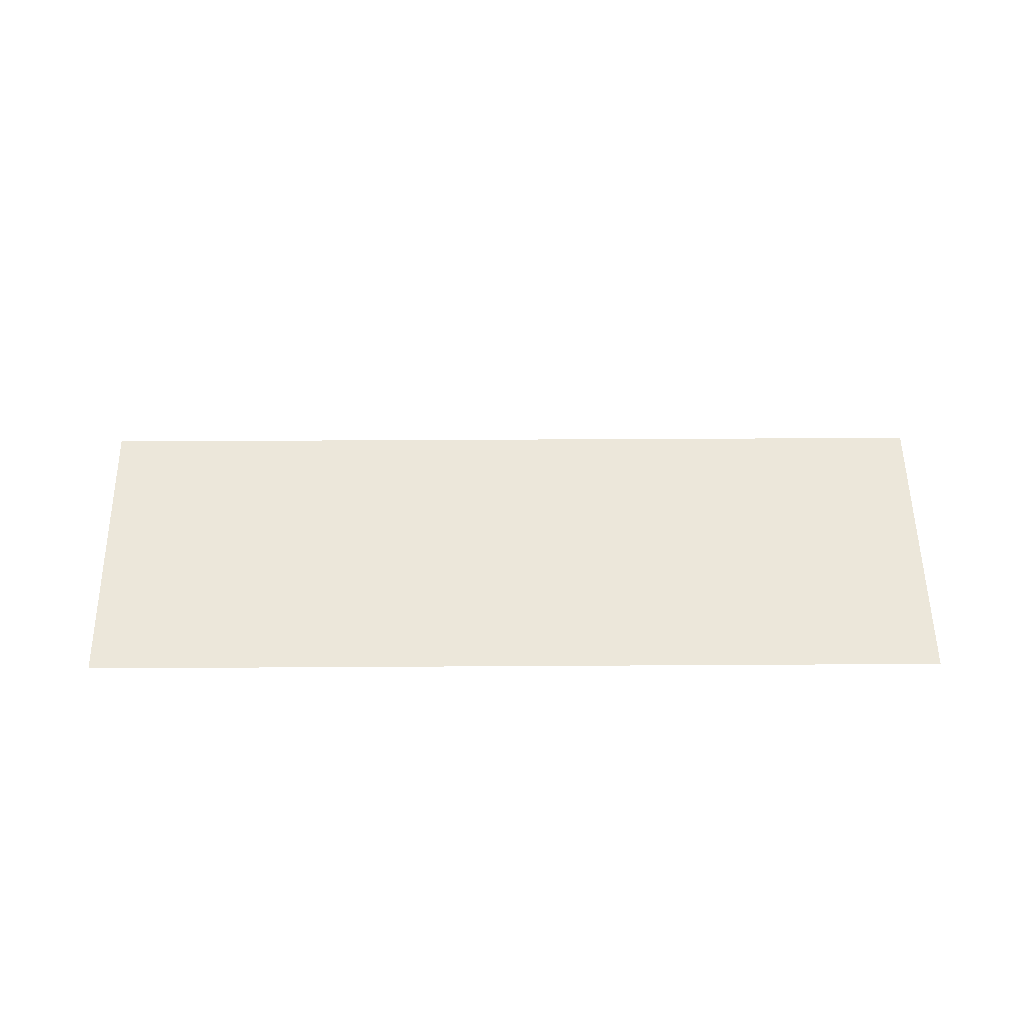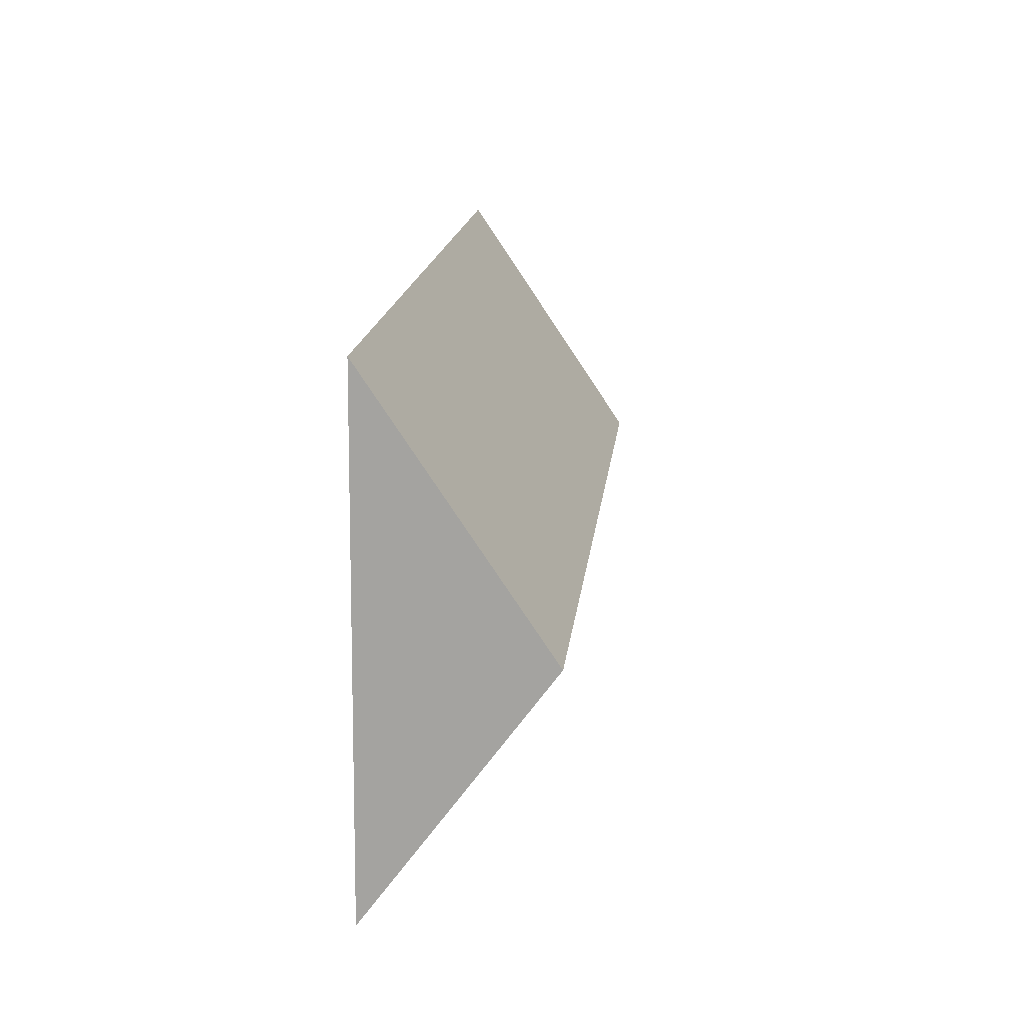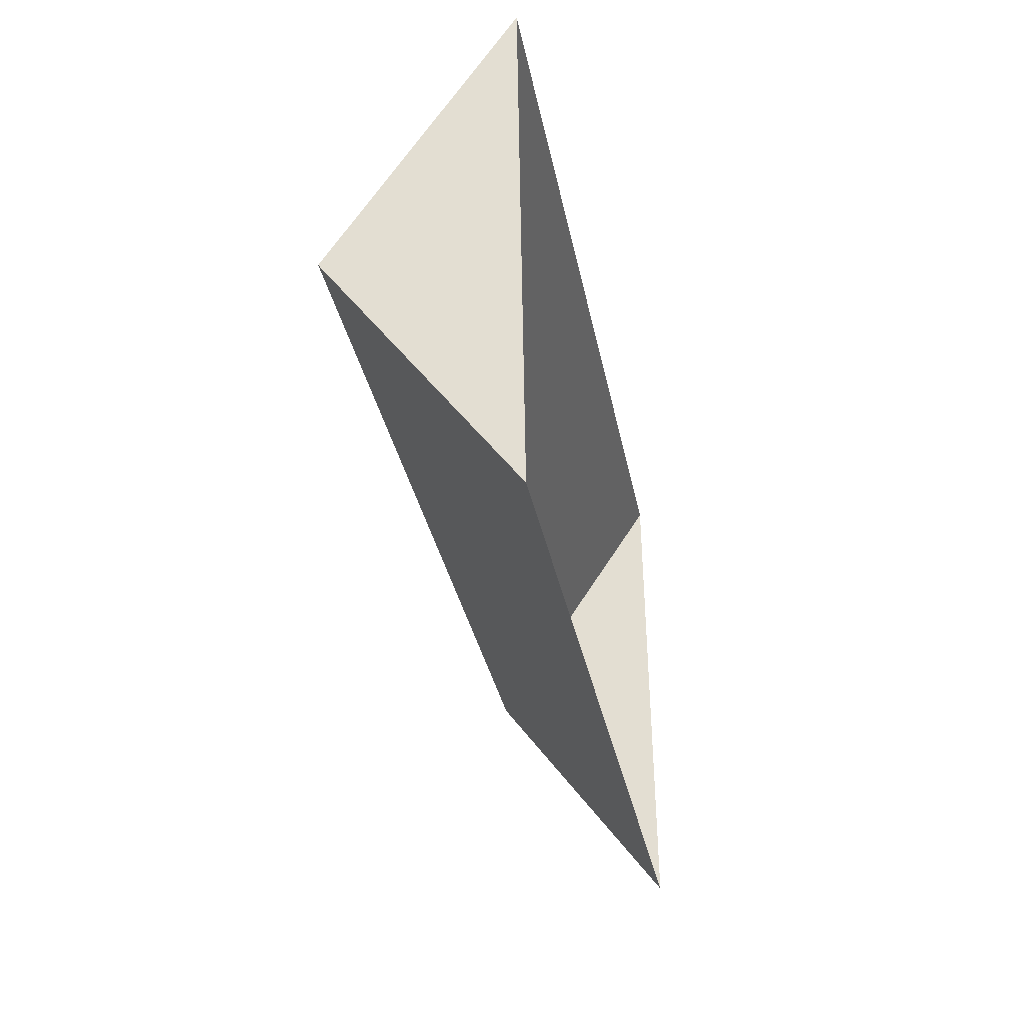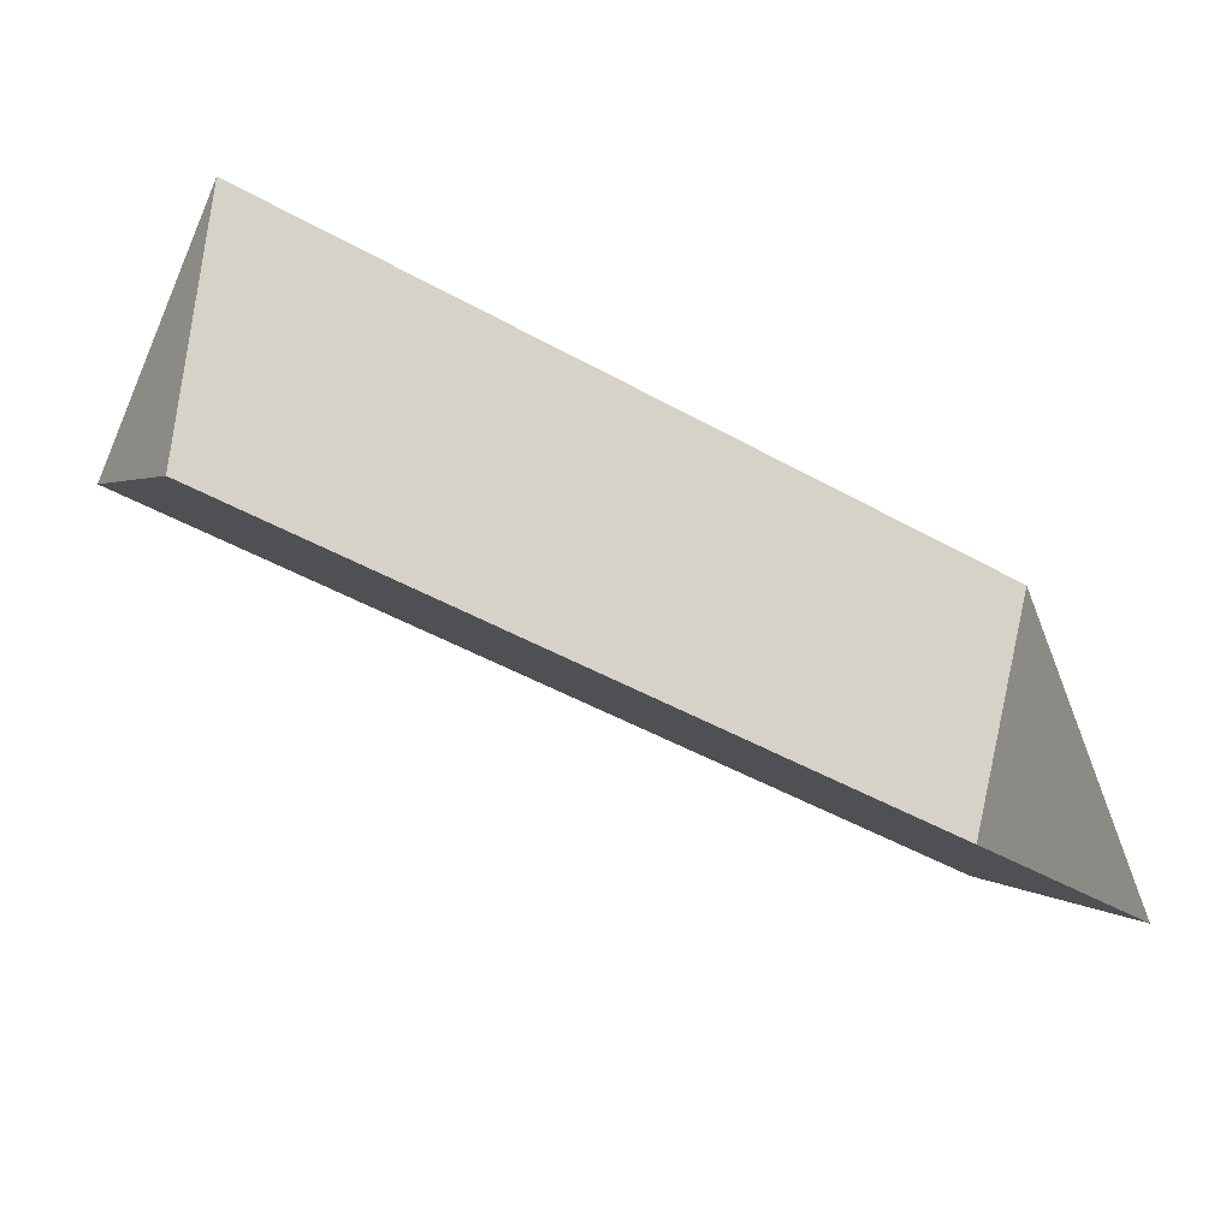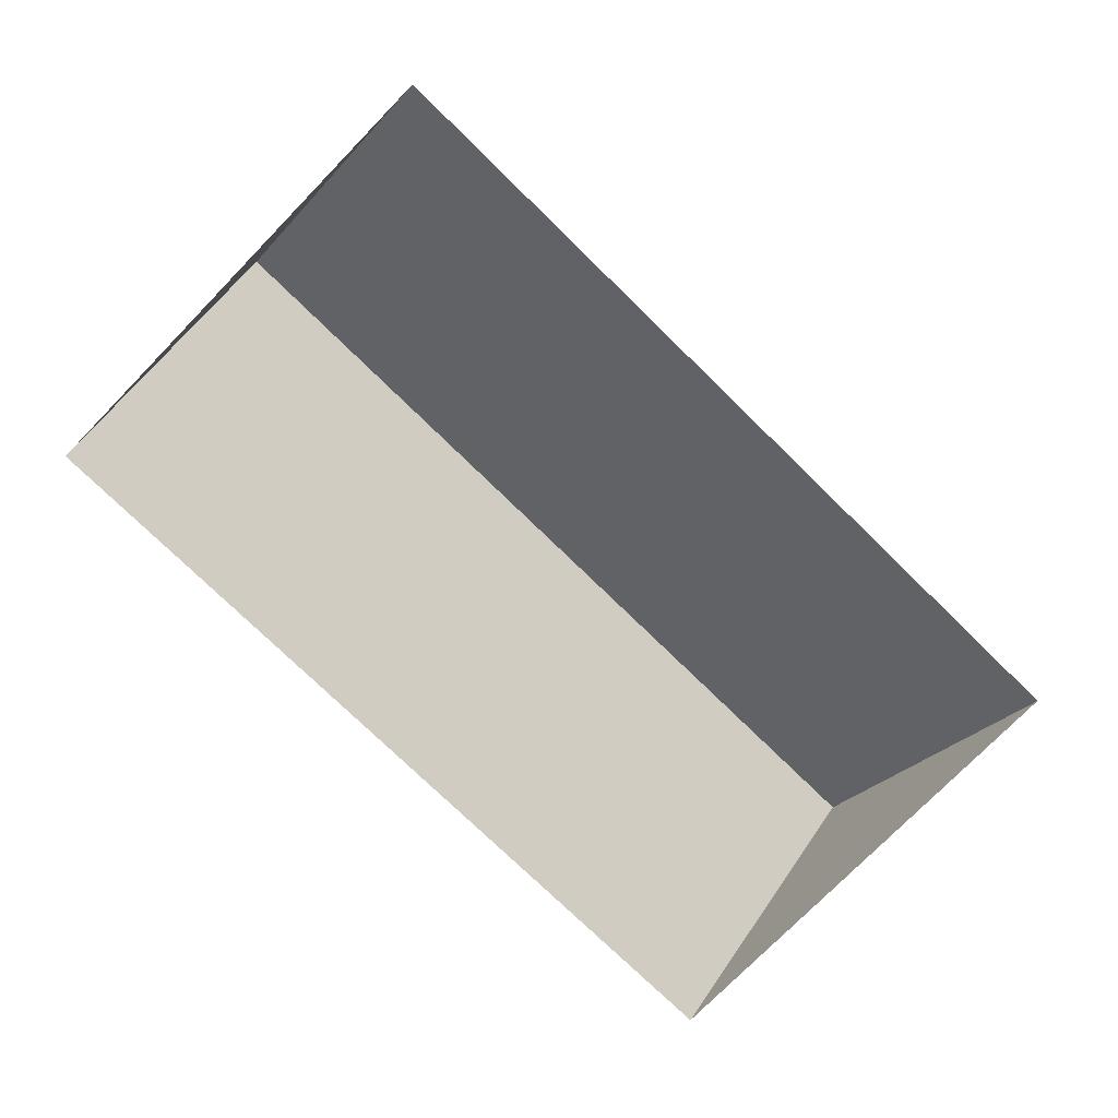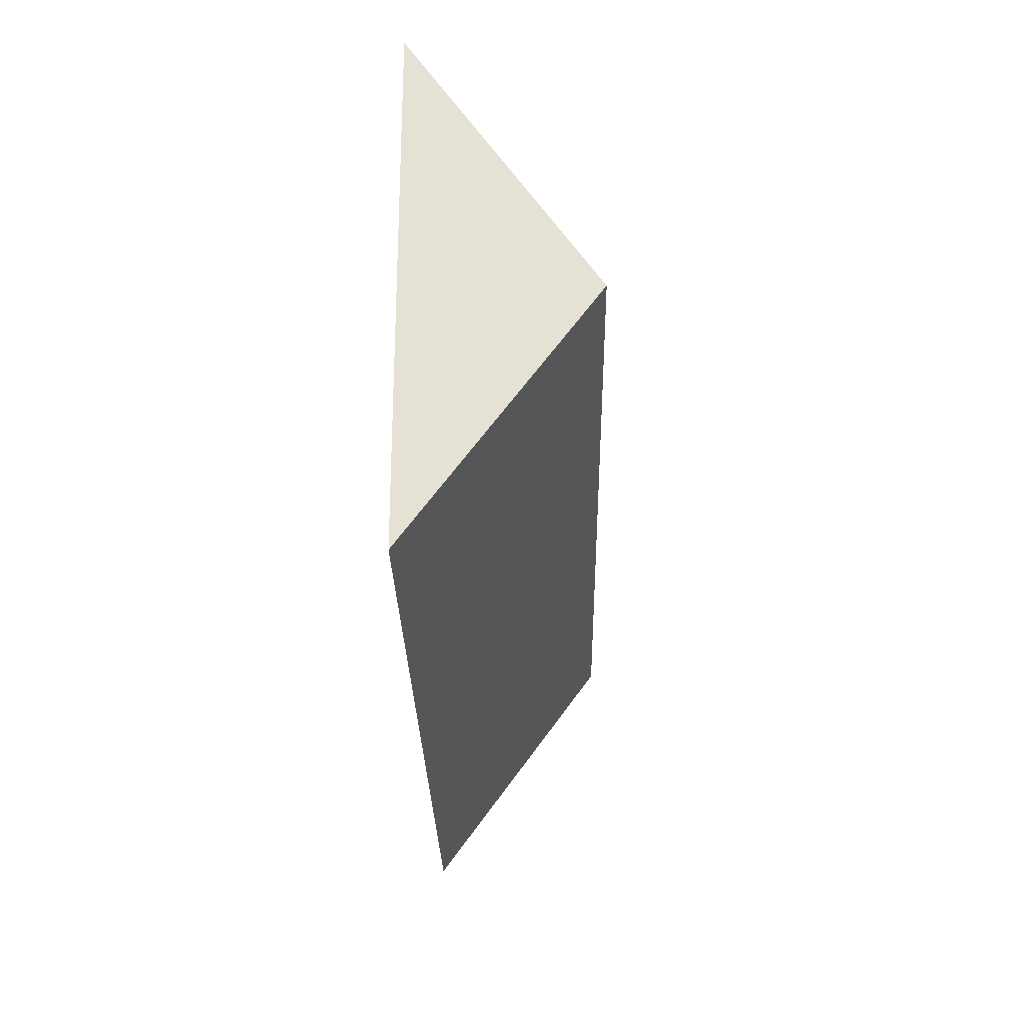
<metadata>
{"format":"obj","ext":"obj","renderer":"f3d","projection":"perspective","resolution":1024,"background":"white","views":[{"elev":17.4,"azim":174.8,"up":"+Y"},{"elev":20.3,"azim":95.9,"up":"+Z"},{"elev":-36.0,"azim":-79.6,"up":"+Z"},{"elev":-57.9,"azim":-31.2,"up":"+Z"},{"elev":-75.8,"azim":-48.6,"up":"+Y"},{"elev":-22.0,"azim":91.1,"up":"+Z"}]}
</metadata>
<code>
o CG10_500_037059_0013_roof
v 32.43 75 -235.9
v 17.58 75 -37.14
v 25.22 145 -139.5
v 380.4 75 -209.2
v 365.6 75 -11.14
v 373.2 144.8 -113.2
v 32.43 0 -235.9
v 17.58 0 -37.14
v 365.6 0 -11.14
v 380.4 0 -209.2
f 3 6 5 2
f 3 6 4 1
f 1 3 2
f 5 6 4

</code>
